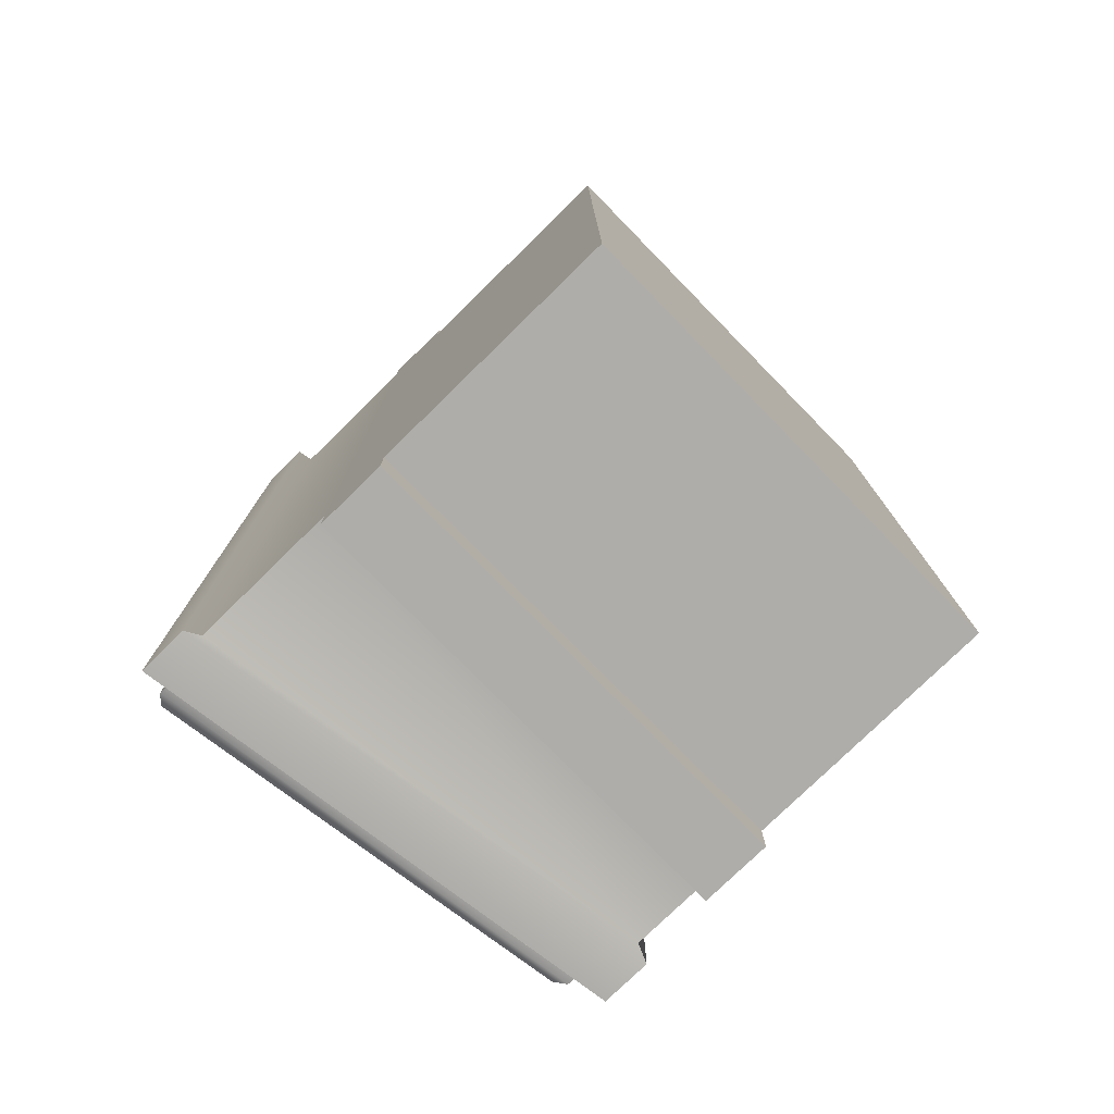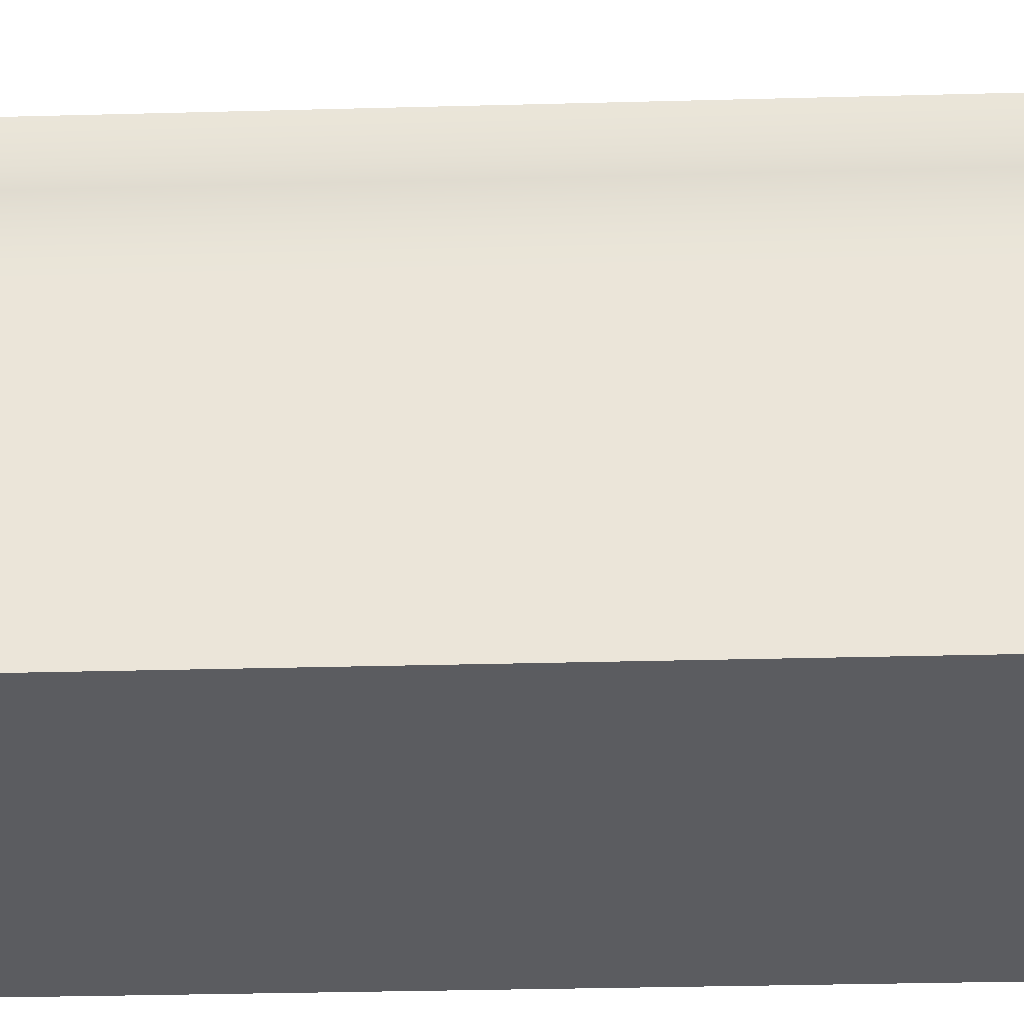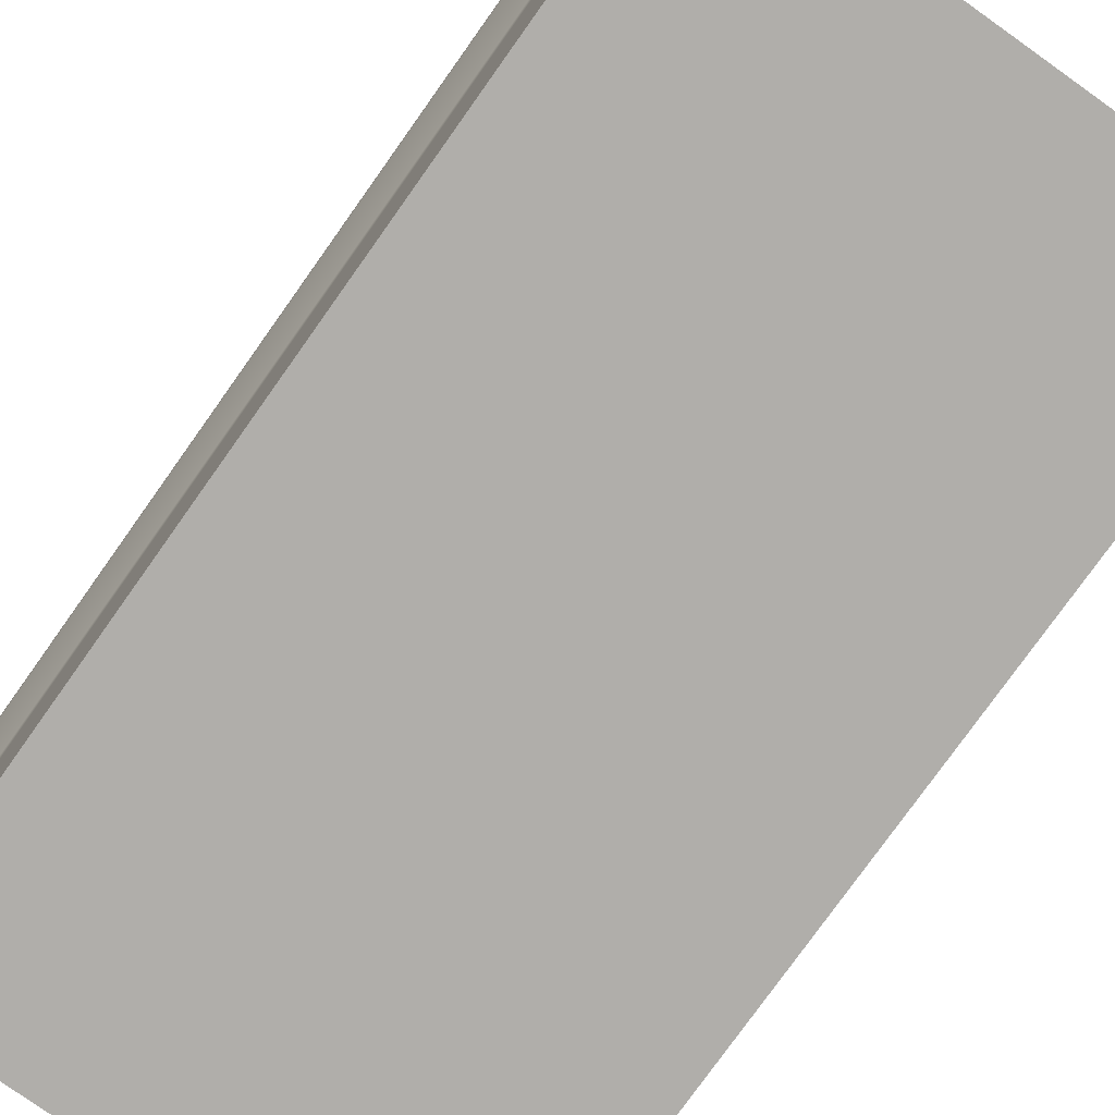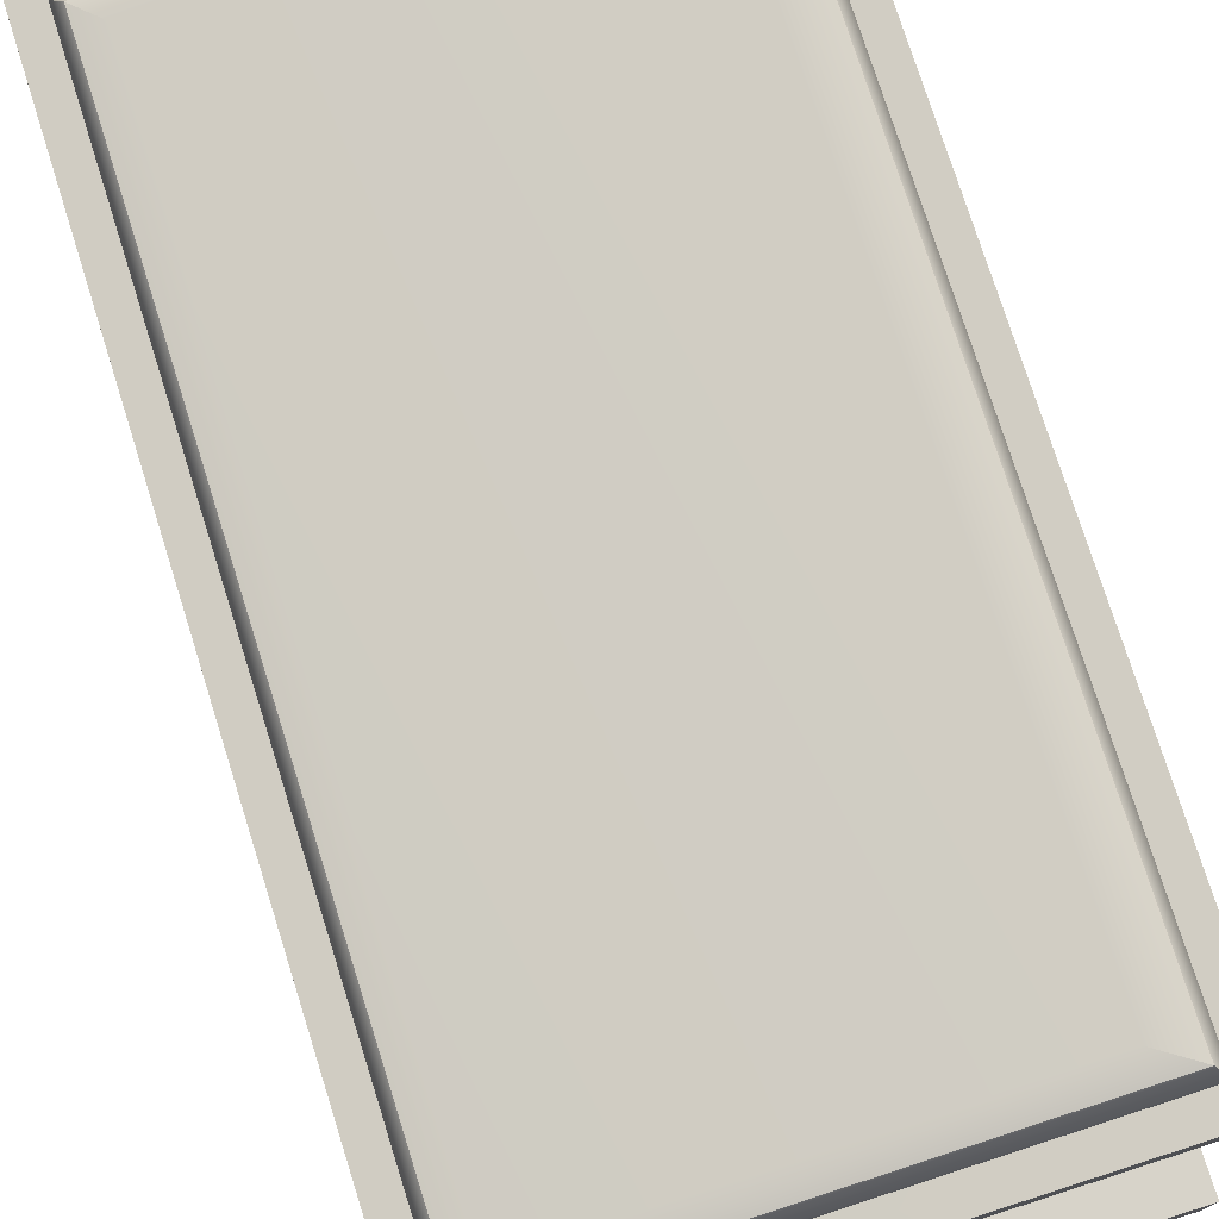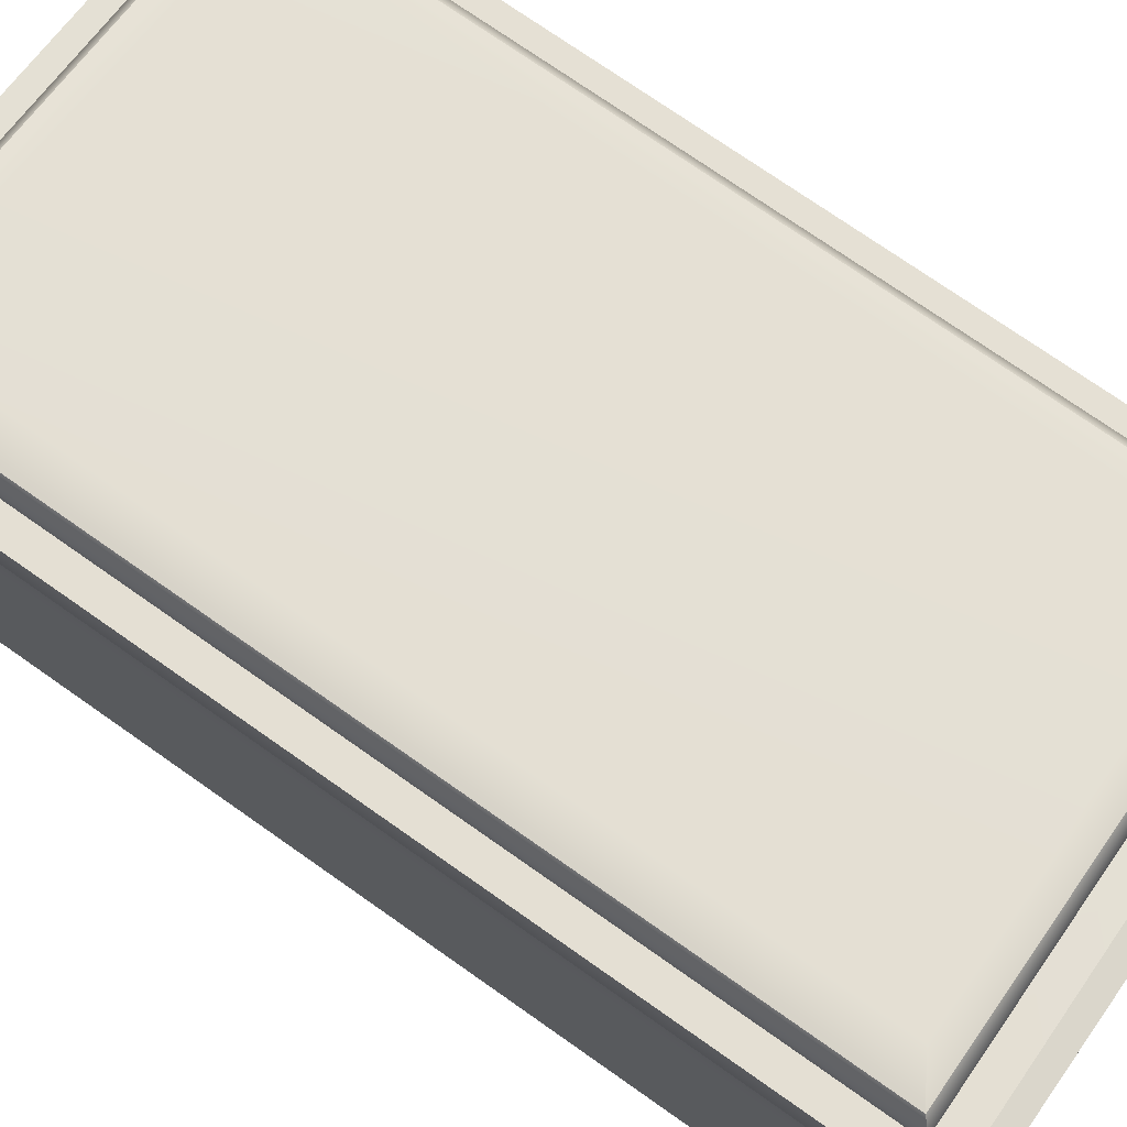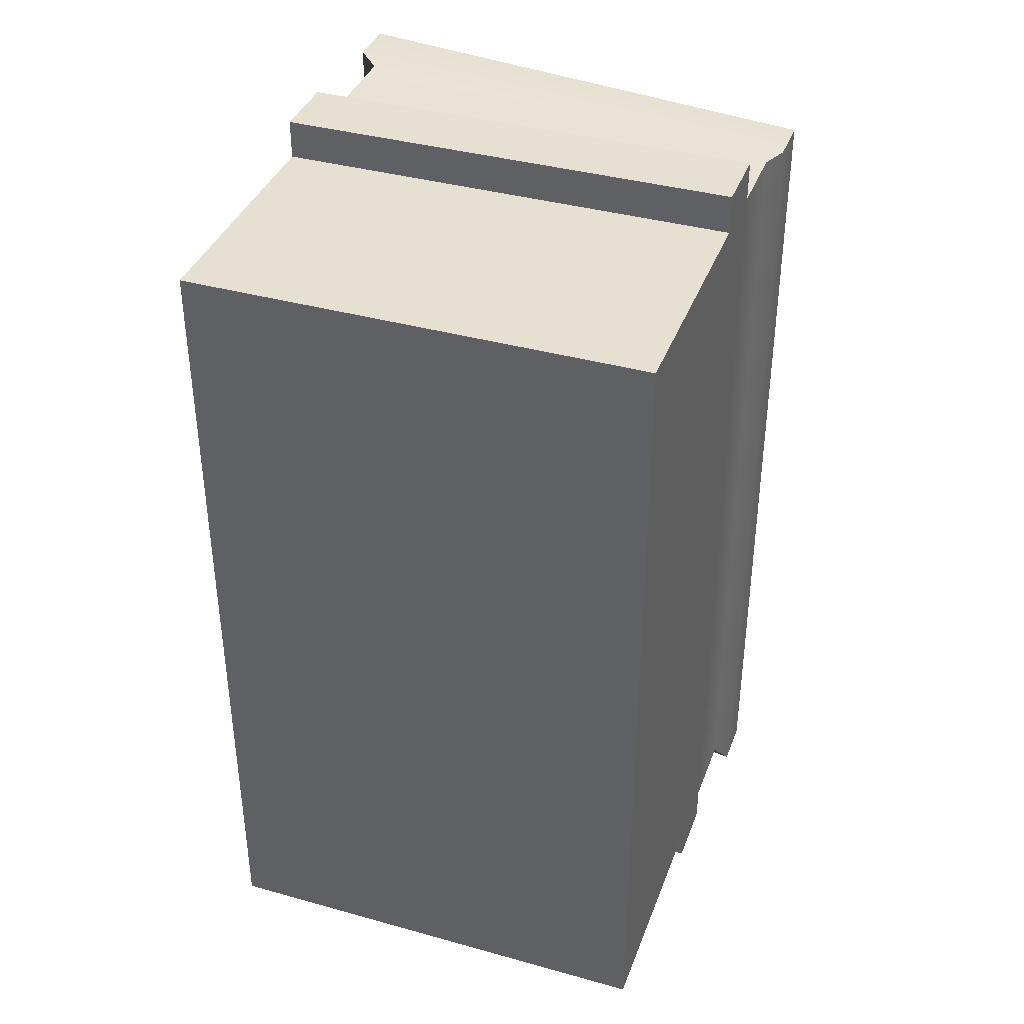
<metadata>
{"format":"obj","ext":"obj","renderer":"f3d","projection":"perspective","resolution":1024,"background":"white","views":[{"elev":-77.2,"azim":-45.6,"up":"+Z"},{"elev":-34.9,"azim":92.0,"up":"+Y"},{"elev":-77.9,"azim":144.6,"up":"+Y"},{"elev":76.3,"azim":162.5,"up":"+Y"},{"elev":74.1,"azim":-54.9,"up":"+Y"},{"elev":38.3,"azim":19.4,"up":"+Z"}]}
</metadata>
<code>
o Dumpster_21
v 6.505 0.5778 -0.4641
v 6.505 0.5778 -5.796
v 9.425 0.5778 -0.4641
v 9.425 0.5778 -5.796
v 9.425 2.632 -0.2162
v 6.505 2.632 -0.2162
v 6.505 2.186 -0.2162
v 9.425 2.186 -0.2162
v 9.425 2.186 -6.044
v 6.505 2.186 -6.044
v 6.505 2.632 -6.044
v 9.425 2.632 -6.044
v 9.425 2.186 -0.4641
v 6.505 2.186 -0.4641
v 6.505 2.186 -5.796
v 9.425 2.186 -5.796
v 9.425 2.632 -0.4641
v 6.505 2.632 -0.4641
v 6.505 2.632 -5.796
v 9.425 2.632 -5.796
v 9.522 3.481 -0.3885
v 6.574 3.907 -0.5549
v 6.407 3.931 -0.3885
v 9.356 3.509 -0.5549
v 9.522 3.481 -5.872
v 9.356 3.509 -5.705
v 6.407 3.931 -5.872
v 6.574 3.907 -5.705
v 6.407 3.612 -0.3885
v 9.522 3.162 -0.3885
v 6.505 3.579 -0.4641
v 9.425 3.129 -0.4641
v 6.629 4.077 -5.649
v 9.3 3.679 -5.649
v 6.574 4.006 -5.705
v 9.356 3.609 -5.705
v 6.574 4.006 -0.5549
v 9.3 3.679 -0.6107
v 6.629 4.077 -0.6107
v 9.356 3.608 -0.5549
v 6.407 3.612 -5.872
v 9.522 3.162 -5.872
v 9.425 3.129 -5.796
v 6.505 3.579 -5.796
v 6.839 4.089 -0.7454
v 9.165 3.708 -0.7454
v 9.165 3.708 -5.515
v 6.839 4.089 -5.515
f 1 2 3
f 3 2 4
f 5 6 7
f 5 7 8
f 9 10 11
f 9 11 12
f 13 14 1
f 13 1 3
f 4 2 15
f 4 15 16
f 8 7 14
f 8 14 13
f 6 5 17
f 6 17 18
f 19 20 12
f 19 12 11
f 10 16 15
f 16 10 9
f 21 22 23
f 22 21 24
f 25 24 21
f 24 25 26
f 25 27 28
f 25 28 26
f 27 23 22
f 27 22 28
f 21 23 29
f 21 29 30
f 30 29 31
f 30 31 32
f 32 31 18
f 32 18 17
f 33 34 35
f 36 35 34
f 36 28 35
f 28 36 26
f 37 38 39
f 38 37 40
f 40 37 22
f 40 22 24
f 37 28 22
f 28 37 35
f 39 35 37
f 35 39 33
f 25 41 27
f 41 25 42
f 41 42 43
f 41 43 44
f 43 19 44
f 19 43 20
f 21 42 25
f 42 21 30
f 42 30 32
f 42 32 43
f 32 20 43
f 20 32 17
f 20 9 12
f 9 20 16
f 17 16 20
f 3 4 16
f 16 13 3
f 16 17 13
f 5 13 17
f 5 8 13
f 41 23 27
f 23 41 29
f 41 31 29
f 31 41 44
f 19 31 44
f 31 19 18
f 7 6 18
f 7 18 14
f 15 18 19
f 18 15 14
f 15 19 11
f 15 11 10
f 2 14 15
f 14 2 1
f 24 26 36
f 36 40 24
f 40 36 38
f 38 36 34
f 39 38 45
f 45 38 46
f 46 47 45
f 38 47 46
f 47 38 34
f 45 47 48
f 48 39 45
f 33 39 48
f 34 48 47
f 48 34 33

</code>
